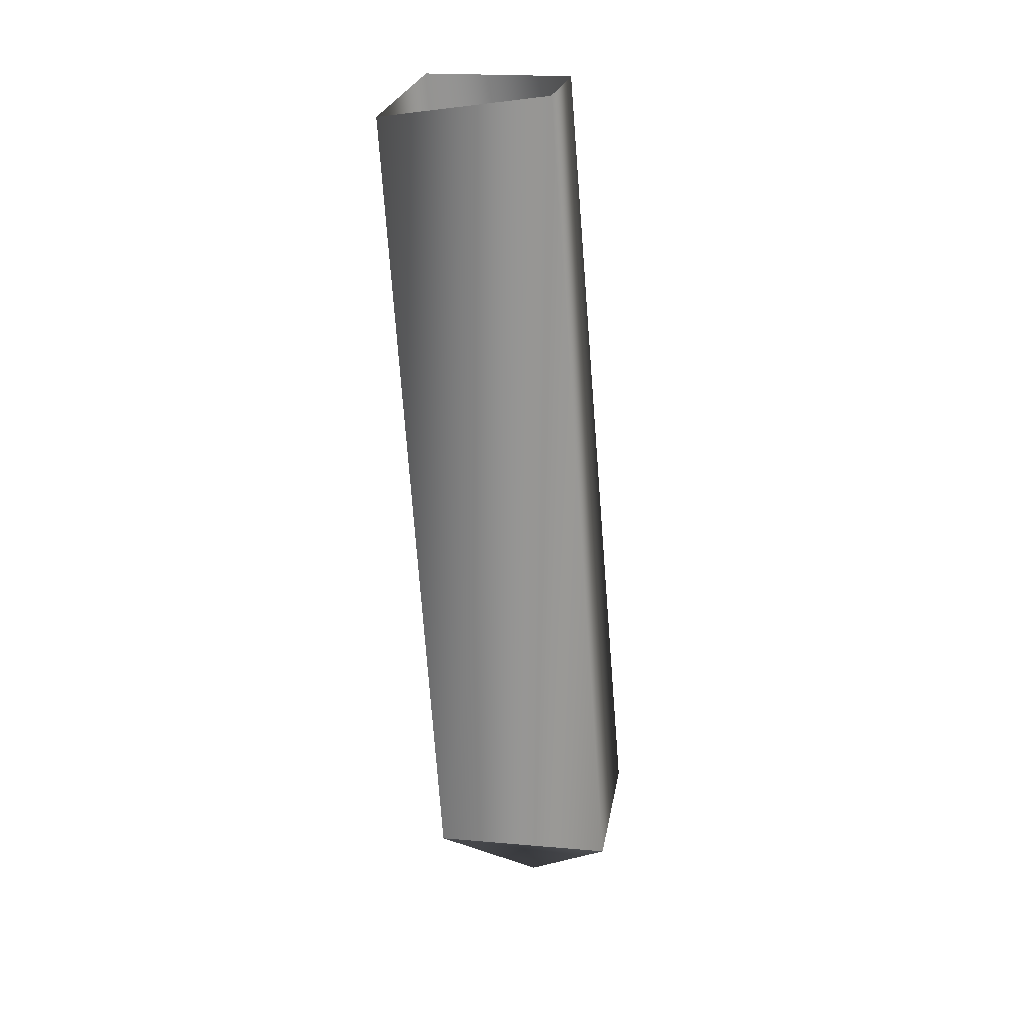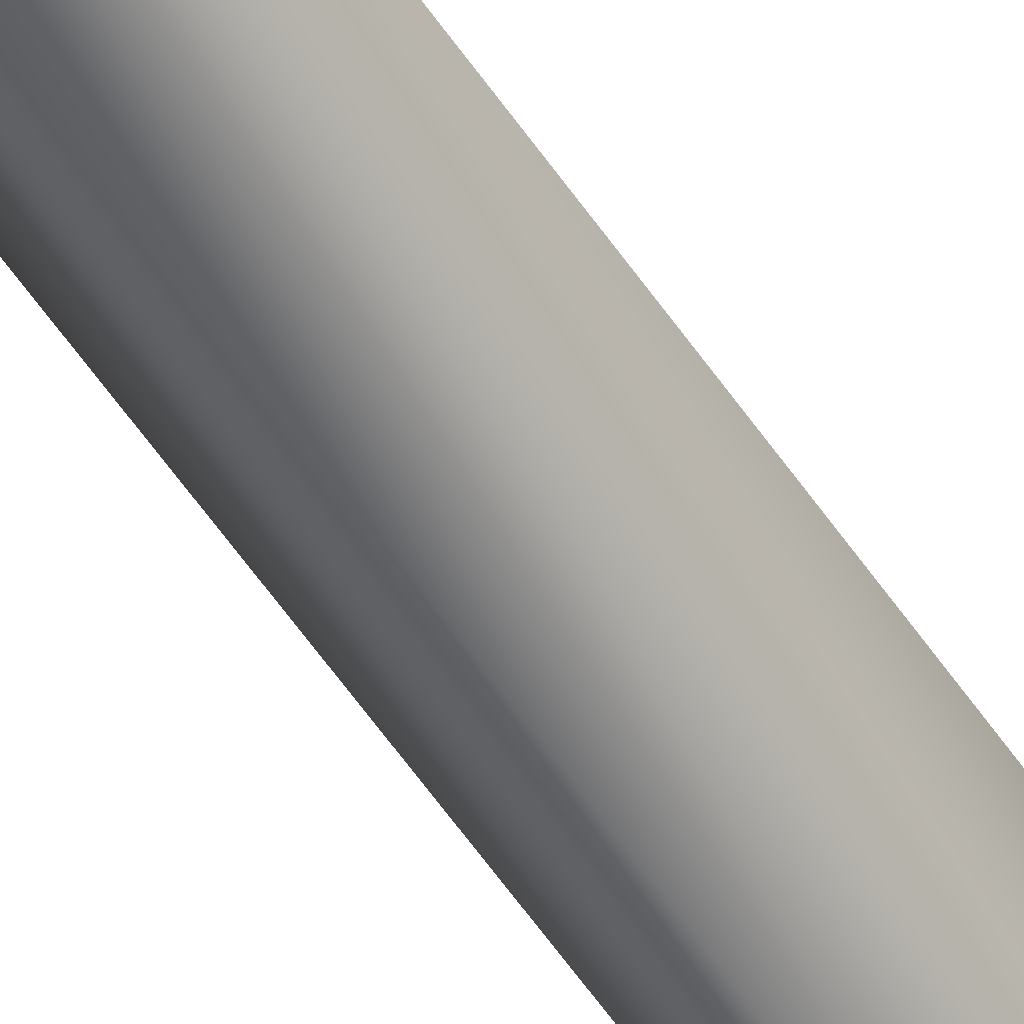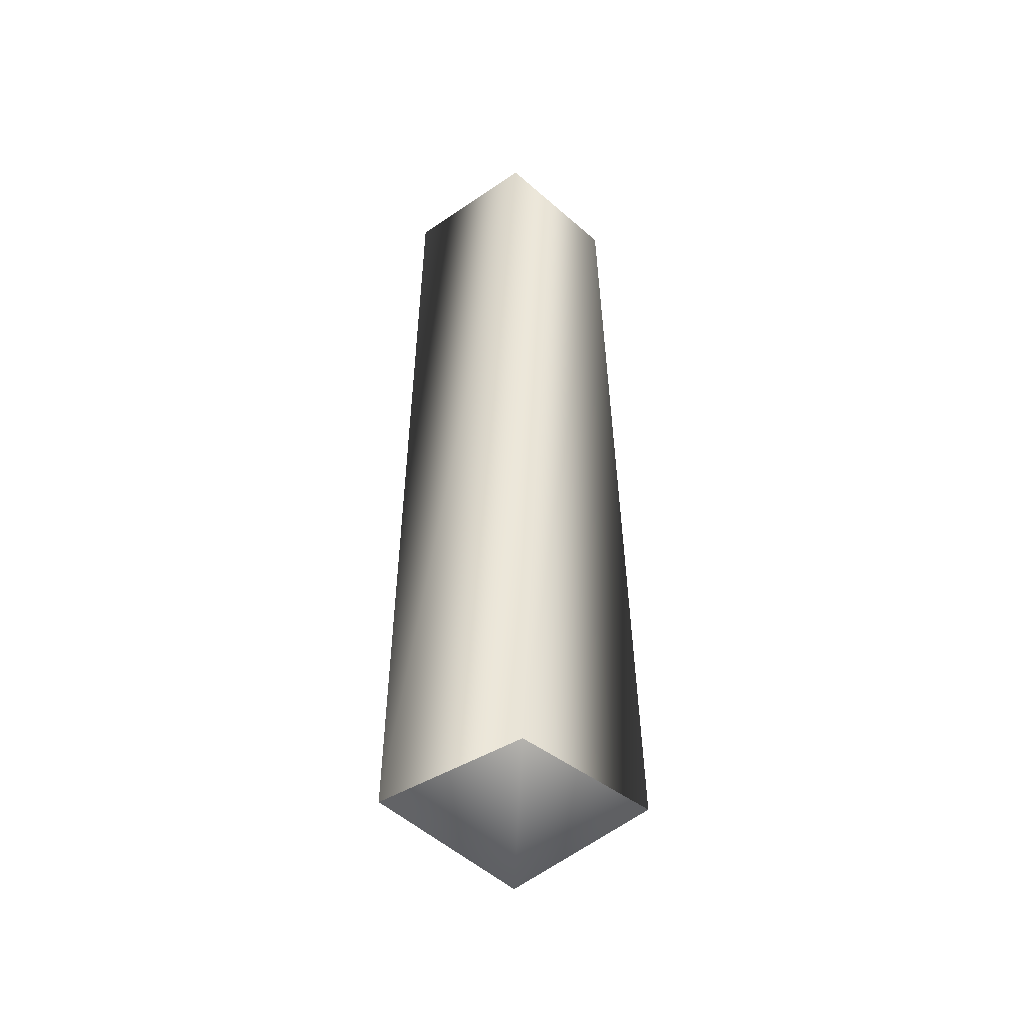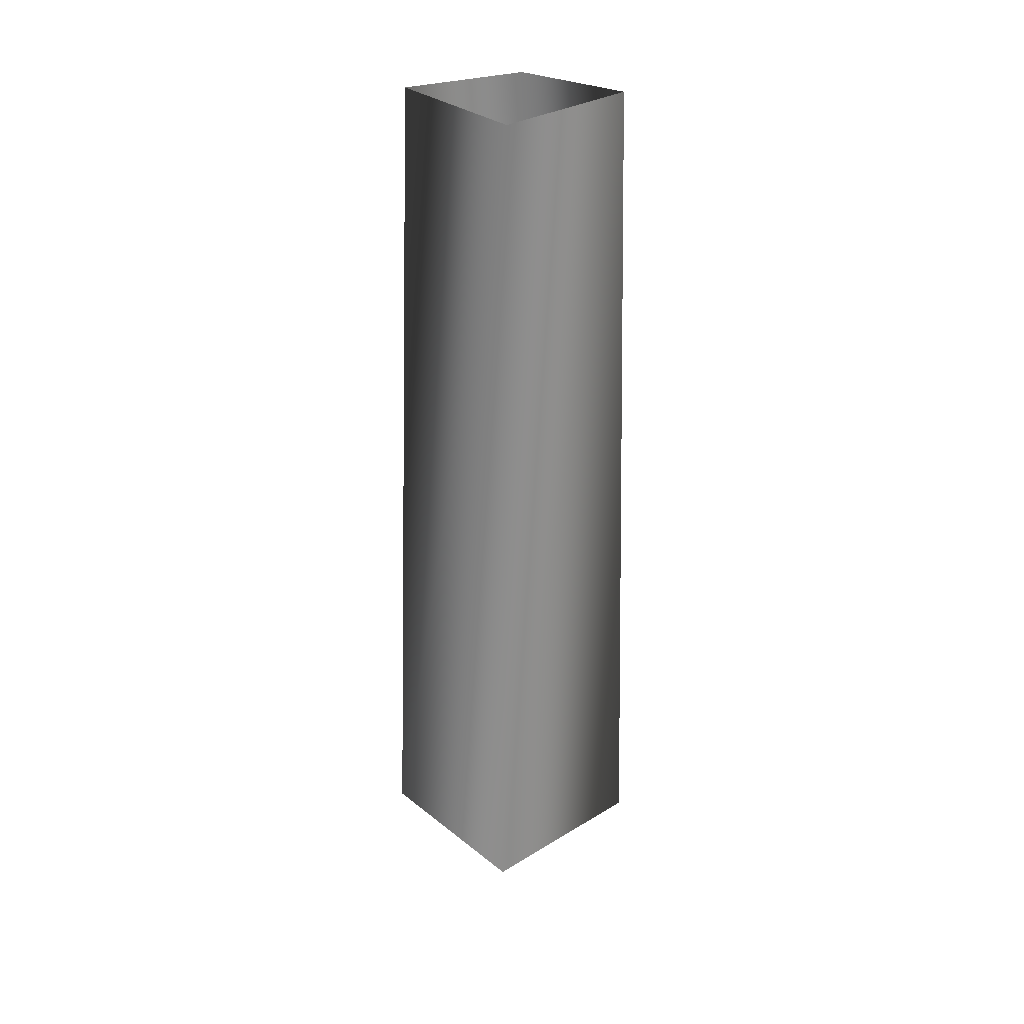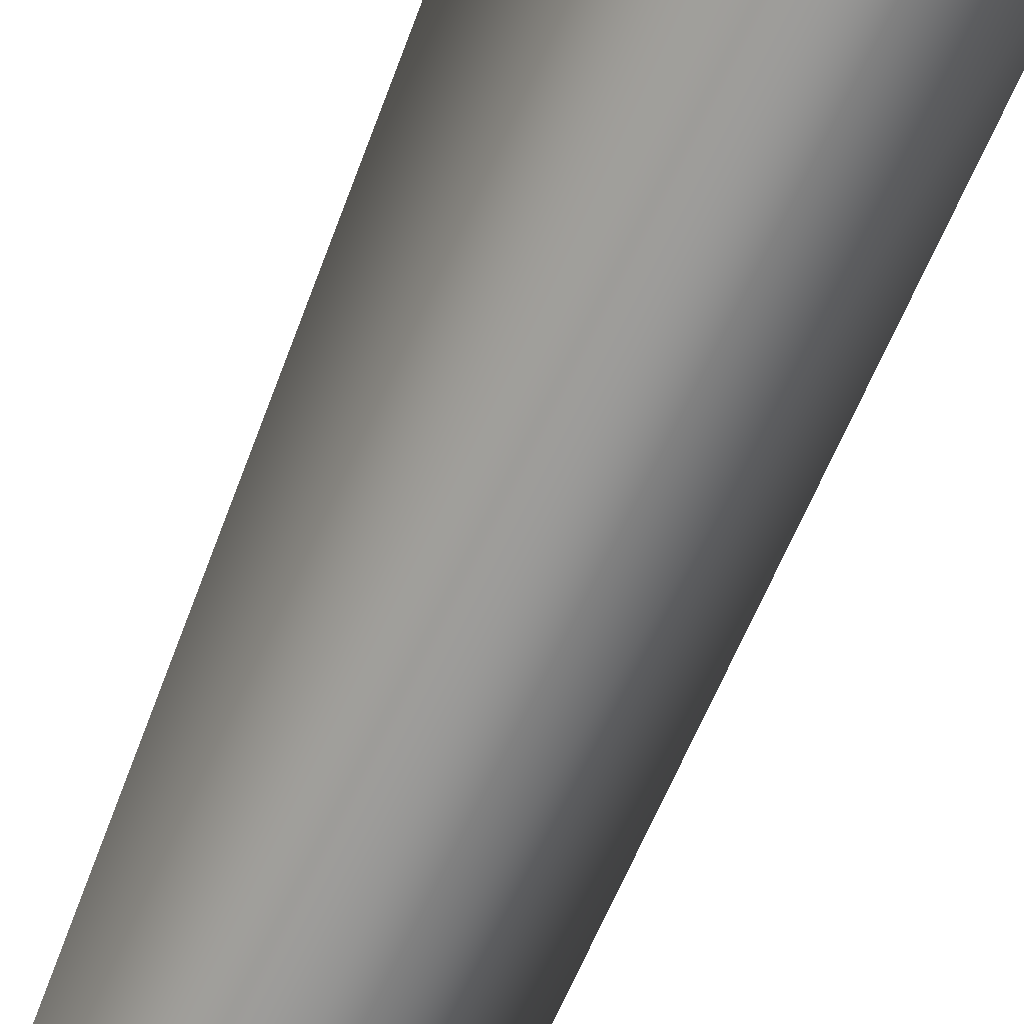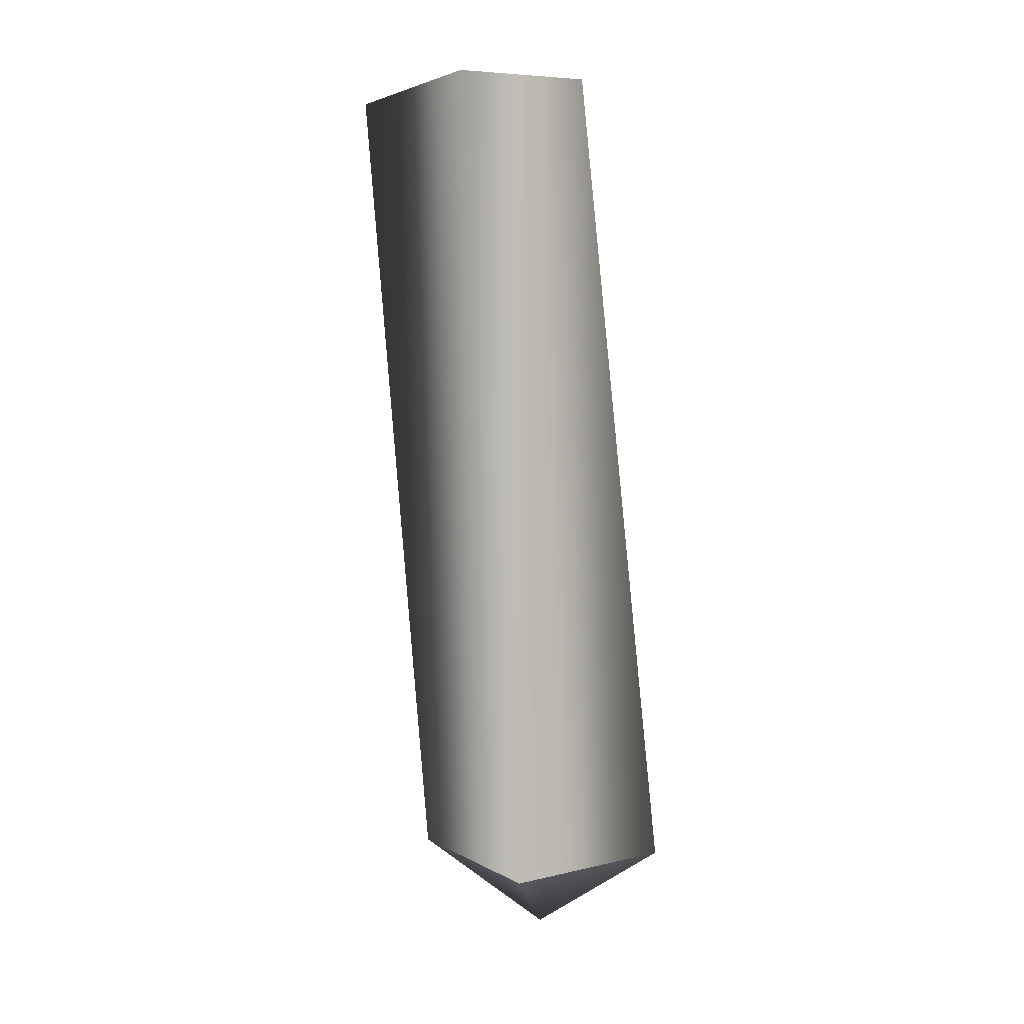
<metadata>
{"format":"obj","ext":"obj","renderer":"f3d","projection":"perspective","resolution":1024,"background":"white","views":[{"elev":20.6,"azim":53.9,"up":"+Y"},{"elev":-48.2,"azim":-147.4,"up":"+Z"},{"elev":-37.1,"azim":176.6,"up":"+Y"},{"elev":30.7,"azim":-176.3,"up":"+Y"},{"elev":-74.1,"azim":-22.3,"up":"+Z"},{"elev":7.3,"azim":100.7,"up":"+Y"}]}
</metadata>
<code>
v 0 -4 0
v 0 0 6
v -6 0 0
v 0 -4 0
v 6 0 0
v 0 0 6
v 0 -4 0
v 0 0 -6
v 6 0 0
v 0 -4 0
v -6 0 0
v 0 0 -6
v -6 0 0
v 0 38 9
v -5 39 3
v -6 0 0
v 0 0 6
v 0 38 9
v 0 0 6
v 5 39 3
v 0 38 9
v 0 0 6
v 6 0 0
v 5 39 3
v 6 0 0
v 0 39 -2
v 5 39 3
v 6 0 0
v 0 0 -6
v 0 39 -2
v 0 0 -6
v -5 39 3
v 0 39 -2
v 0 0 -6
v -6 0 0
v -5 39 3
f 1 2 3
f 4 5 6
f 7 8 9
f 10 11 12
f 13 14 15
f 16 17 18
f 19 20 21
f 22 23 24
f 25 26 27
f 28 29 30
f 31 32 33
f 34 35 36

</code>
